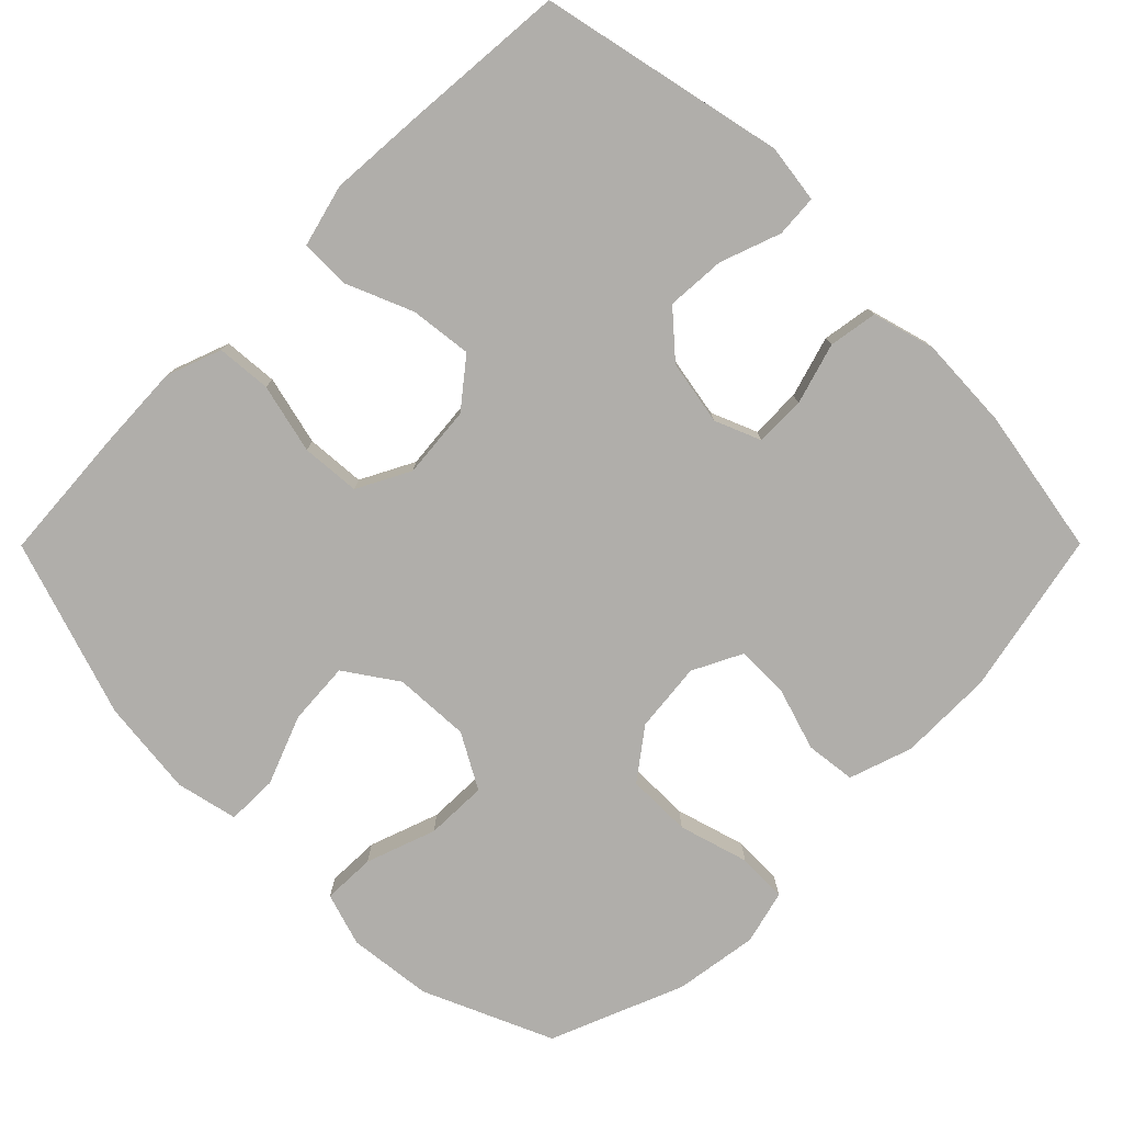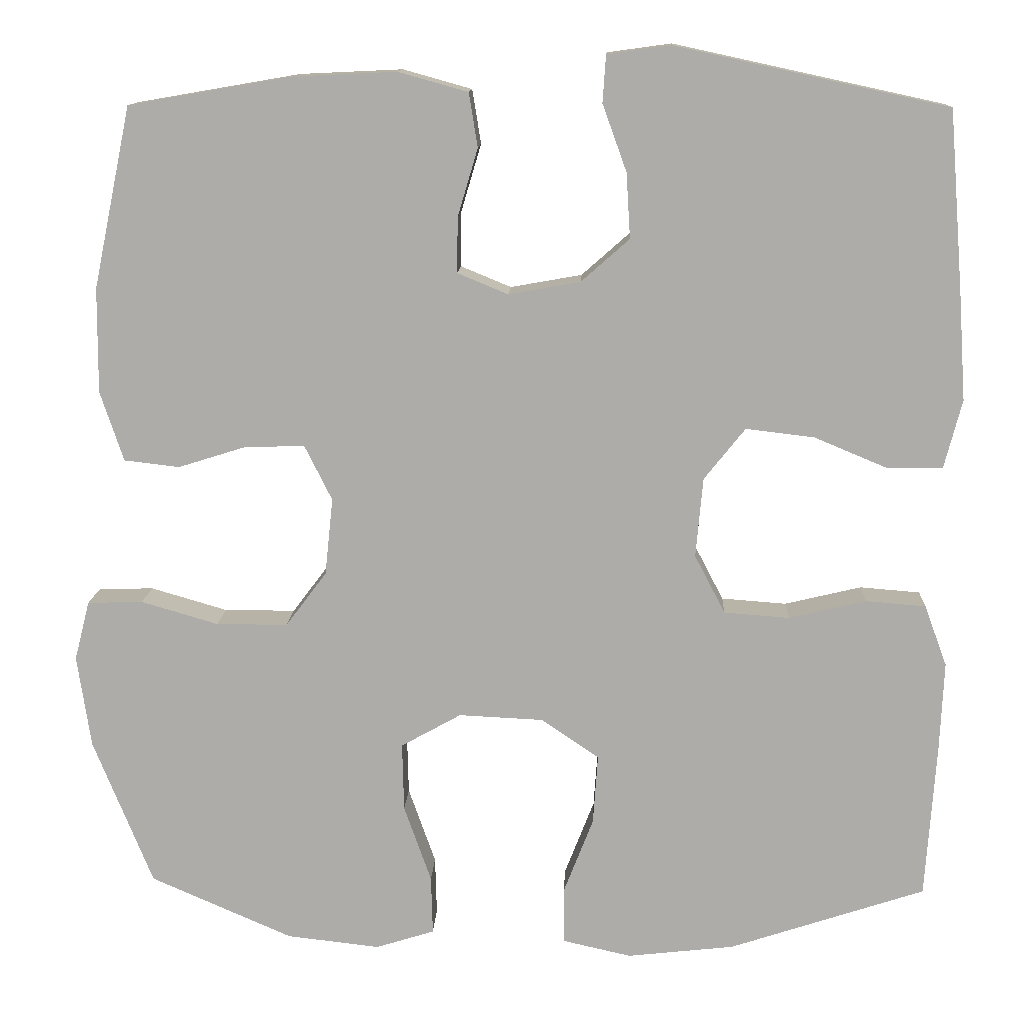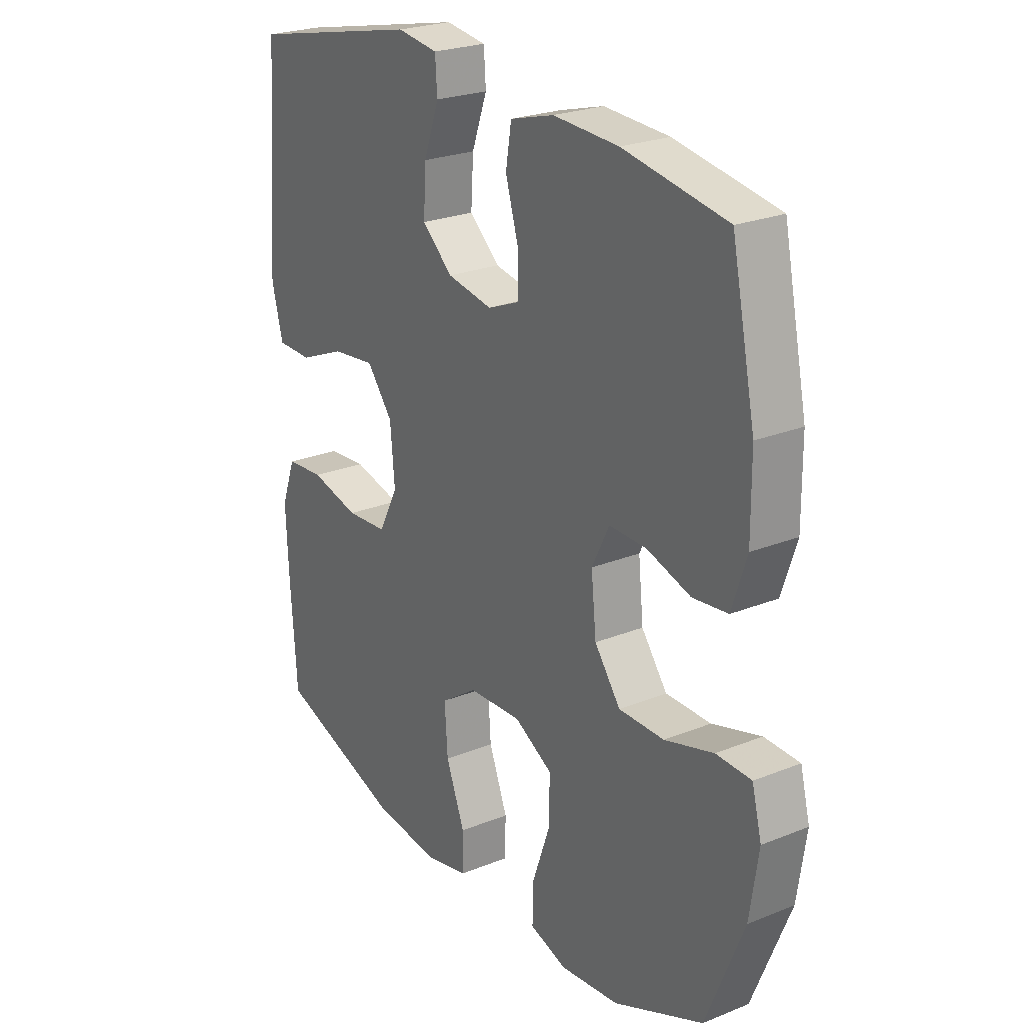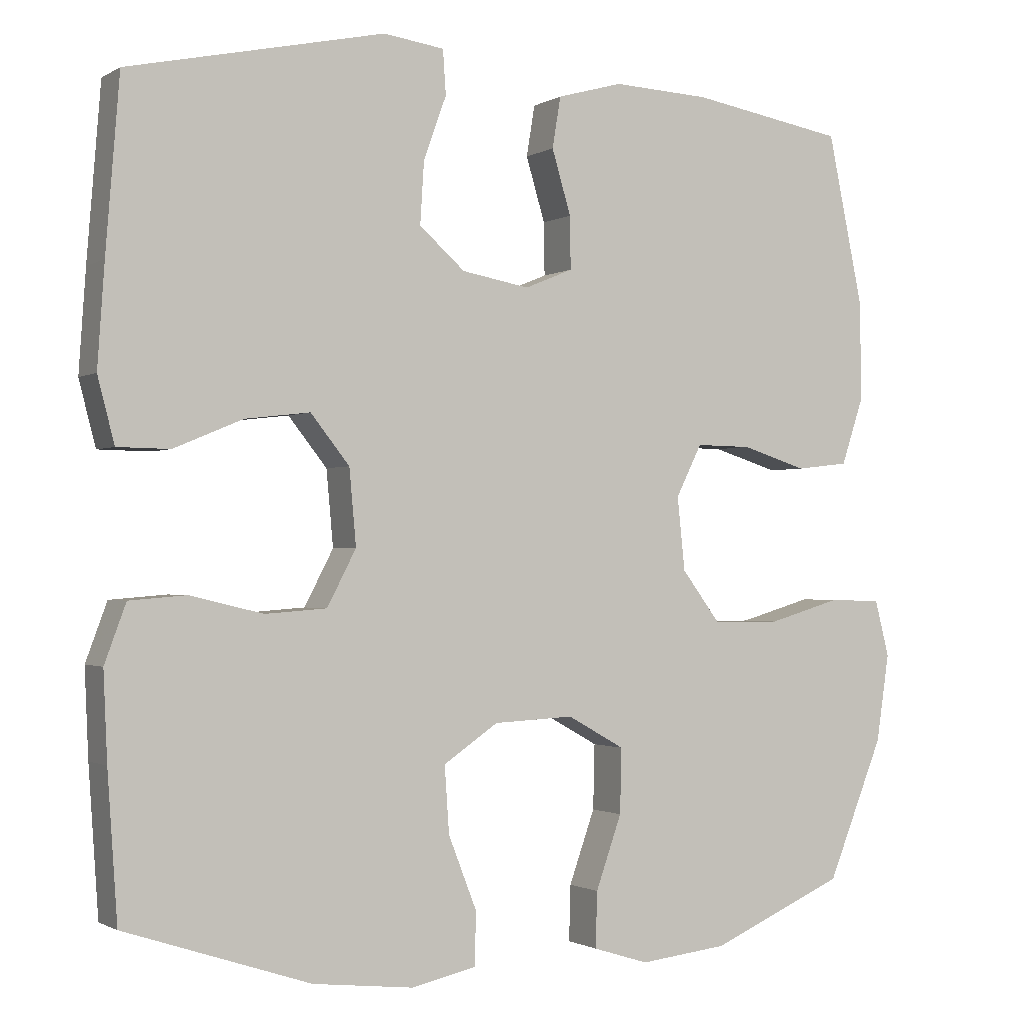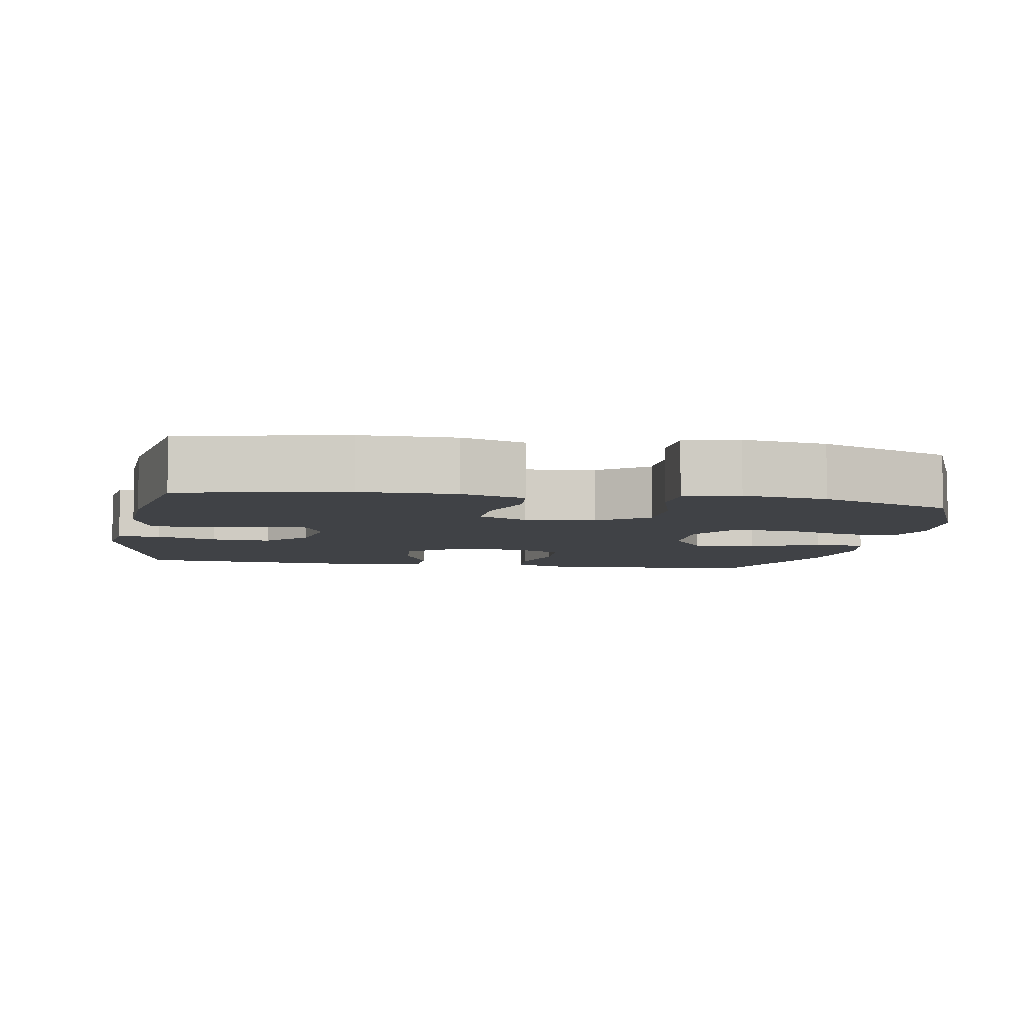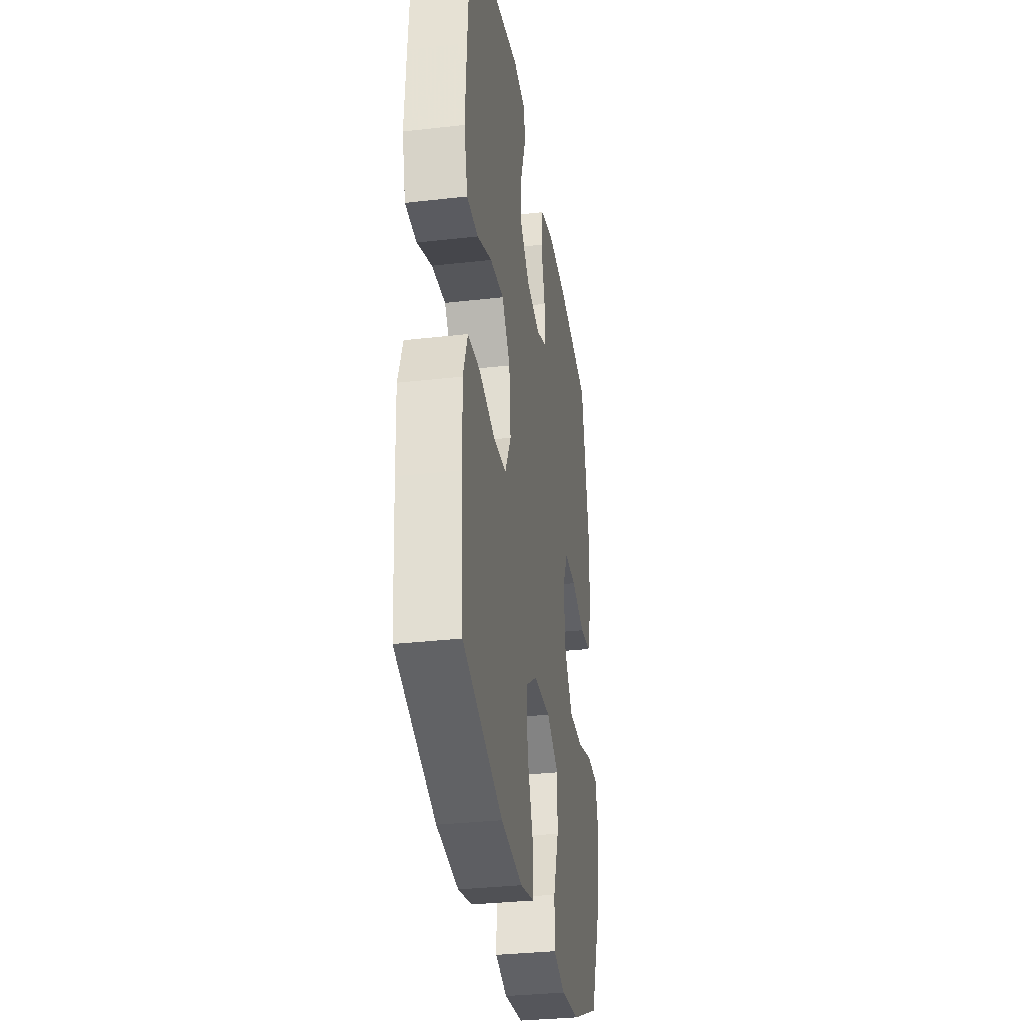
<metadata>
{"format":"obj","ext":"obj","renderer":"f3d","projection":"perspective","resolution":1024,"background":"white","views":[{"elev":-77.7,"azim":-44.9,"up":"+Y"},{"elev":12.6,"azim":-177.4,"up":"+Z"},{"elev":24.4,"azim":56.5,"up":"+Z"},{"elev":-1.2,"azim":-27.6,"up":"+Z"},{"elev":-6.1,"azim":79.9,"up":"+Y"},{"elev":-32.7,"azim":-81.0,"up":"+Z"}]}
</metadata>
<code>
v -0.5 0.07 -0.5
v -0.513 0.07 -0.31
v -0.518 0.07 -0.196
v -0.49 0.07 -0.12
v -0.415 0.07 -0.114
v -0.319 0.07 -0.137
v -0.238 0.07 -0.131
v -0.2 0.07 -0.058
v -0.209 0.07 0.041
v -0.26 0.07 0.105
v -0.345 0.07 0.095
v -0.436 0.07 0.057
v -0.505 0.07 0.058
v -0.527 0.07 0.143
v -0.518 0.07 0.275
v -0.5 0.07 0.5
v -0.163 0.07 0.573
v -0.083 0.07 0.562
v -0.079 0.07 0.504
v -0.109 0.07 0.421
v -0.114 0.07 0.34
v -0.054 0.07 0.287
v 0.035 0.07 0.271
v 0.098 0.07 0.297
v 0.097 0.07 0.366
v 0.072 0.07 0.45
v 0.083 0.07 0.517
v 0.169 0.07 0.541
v 0.297 0.07 0.535
v 0.5 0.07 0.5
v 0.547 0.07 0.275
v 0.548 0.07 0.145
v 0.519 0.07 0.058
v 0.45 0.07 0.05
v 0.364 0.07 0.077
v 0.291 0.07 0.078
v 0.257 0.07 0.01
v 0.267 0.07 -0.086
v 0.318 0.07 -0.154
v 0.407 0.07 -0.154
v 0.503 0.07 -0.126
v 0.572 0.07 -0.128
v 0.591 0.07 -0.202
v 0.574 0.07 -0.317
v 0.5 0.07 -0.5
v 0.323 0.07 -0.577
v 0.207 0.07 -0.59
v 0.134 0.07 -0.567
v 0.136 0.07 -0.494
v 0.17 0.07 -0.398
v 0.172 0.07 -0.313
v 0.097 0.07 -0.271
v -0.008 0.07 -0.276
v -0.08 0.07 -0.325
v -0.074 0.07 -0.412
v -0.037 0.07 -0.507
v -0.038 0.07 -0.577
v -0.123 0.07 -0.596
v -0.256 0.07 -0.581
v -0.5 0 -0.5
v -0.513 0 -0.31
v -0.518 0 -0.196
v -0.49 0 -0.12
v -0.415 0 -0.114
v -0.319 0 -0.137
v -0.238 0 -0.131
v -0.2 0 -0.058
v -0.209 0 0.041
v -0.26 0 0.105
v -0.345 0 0.095
v -0.436 0 0.057
v -0.505 0 0.058
v -0.527 0 0.143
v -0.518 0 0.275
v -0.5 0 0.5
v -0.163 0 0.573
v -0.083 0 0.562
v -0.079 0 0.504
v -0.109 0 0.421
v -0.114 0 0.34
v -0.054 0 0.287
v 0.035 0 0.271
v 0.098 0 0.297
v 0.097 0 0.366
v 0.072 0 0.45
v 0.083 0 0.517
v 0.169 0 0.541
v 0.297 0 0.535
v 0.5 0 0.5
v 0.547 0 0.275
v 0.548 0 0.145
v 0.519 0 0.058
v 0.45 0 0.05
v 0.364 0 0.077
v 0.291 0 0.078
v 0.257 0 0.01
v 0.267 0 -0.086
v 0.318 0 -0.154
v 0.407 0 -0.154
v 0.503 0 -0.126
v 0.572 0 -0.128
v 0.591 0 -0.202
v 0.574 0 -0.317
v 0.5 0 -0.5
v 0.323 0 -0.577
v 0.207 0 -0.59
v 0.134 0 -0.567
v 0.136 0 -0.494
v 0.17 0 -0.398
v 0.172 0 -0.313
v 0.097 0 -0.271
v -0.008 0 -0.276
v -0.08 0 -0.325
v -0.074 0 -0.412
v -0.037 0 -0.507
v -0.038 0 -0.577
v -0.123 0 -0.596
v -0.256 0 -0.581
f 4 5 6
f 3 4 6
f 2 3 6
f 1 2 6
f 59 1 6
f 58 59 6
f 57 58 6
f 56 57 6
f 55 56 6
f 54 55 6 7
f 53 54 7 8
f 52 53 8 9
f 51 52 9 10
f 48 49 50
f 47 48 50
f 46 47 50
f 45 46 50
f 44 45 50
f 43 44 50
f 42 43 50
f 41 42 50
f 40 41 50
f 39 40 50 51
f 38 39 51 10
f 33 34 35
f 32 33 35
f 31 32 35
f 30 31 35
f 29 30 35
f 28 29 35
f 27 28 35
f 26 27 35
f 25 26 35
f 24 25 35 36
f 23 24 36 37
f 18 19 20
f 17 18 20
f 16 17 20
f 15 16 20
f 14 15 20
f 13 14 20
f 12 13 20
f 11 12 20
f 10 11 20 21
f 37 38 10
f 23 37 10
f 22 23 10
f 10 21 22
f 65 64 63
f 65 63 62
f 65 62 61
f 65 61 60
f 65 60 118
f 65 118 117
f 65 117 116
f 65 116 115
f 65 115 114
f 66 65 114 113
f 67 66 113 112
f 68 67 112 111
f 69 68 111 110
f 109 108 107
f 109 107 106
f 109 106 105
f 109 105 104
f 109 104 103
f 109 103 102
f 109 102 101
f 109 101 100
f 109 100 99
f 110 109 99 98
f 69 110 98 97
f 94 93 92
f 94 92 91
f 94 91 90
f 94 90 89
f 94 89 88
f 94 88 87
f 94 87 86
f 94 86 85
f 94 85 84
f 95 94 84 83
f 96 95 83 82
f 79 78 77
f 79 77 76
f 79 76 75
f 79 75 74
f 79 74 73
f 79 73 72
f 79 72 71
f 79 71 70
f 80 79 70 69
f 69 97 96
f 69 96 82
f 69 82 81
f 81 80 69
f 1 60 61 2
f 2 61 62 3
f 3 62 63 4
f 4 63 64 5
f 5 64 65 6
f 6 65 66 7
f 7 66 67 8
f 8 67 68 9
f 9 68 69 10
f 10 69 70 11
f 11 70 71 12
f 12 71 72 13
f 13 72 73 14
f 14 73 74 15
f 15 74 75 16
f 16 75 76 17
f 17 76 77 18
f 18 77 78 19
f 19 78 79 20
f 20 79 80 21
f 21 80 81 22
f 22 81 82 23
f 23 82 83 24
f 24 83 84 25
f 25 84 85 26
f 26 85 86 27
f 27 86 87 28
f 28 87 88 29
f 29 88 89 30
f 30 89 90 31
f 31 90 91 32
f 32 91 92 33
f 33 92 93 34
f 34 93 94 35
f 35 94 95 36
f 36 95 96 37
f 37 96 97 38
f 38 97 98 39
f 39 98 99 40
f 40 99 100 41
f 41 100 101 42
f 42 101 102 43
f 43 102 103 44
f 44 103 104 45
f 45 104 105 46
f 46 105 106 47
f 47 106 107 48
f 48 107 108 49
f 49 108 109 50
f 50 109 110 51
f 51 110 111 52
f 52 111 112 53
f 53 112 113 54
f 54 113 114 55
f 55 114 115 56
f 56 115 116 57
f 57 116 117 58
f 58 117 118 59
f 59 118 60 1

</code>
